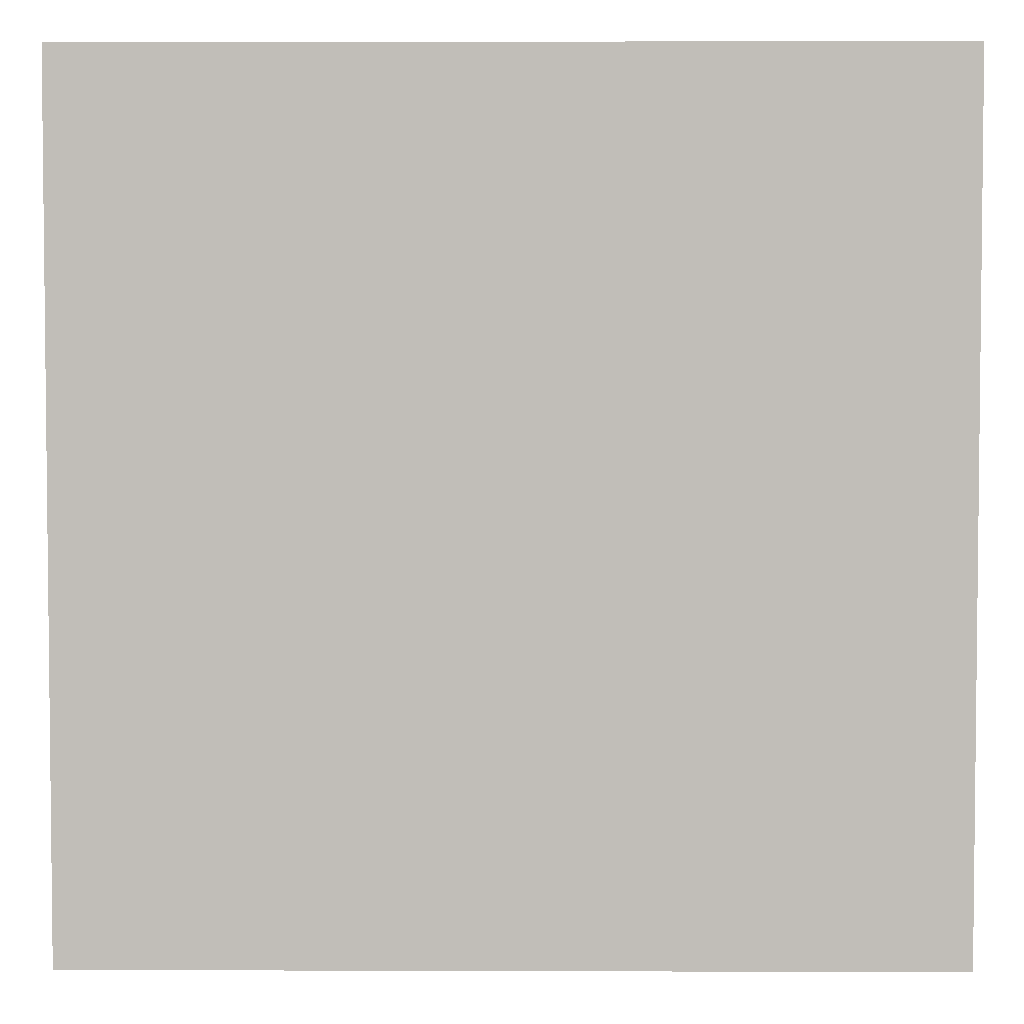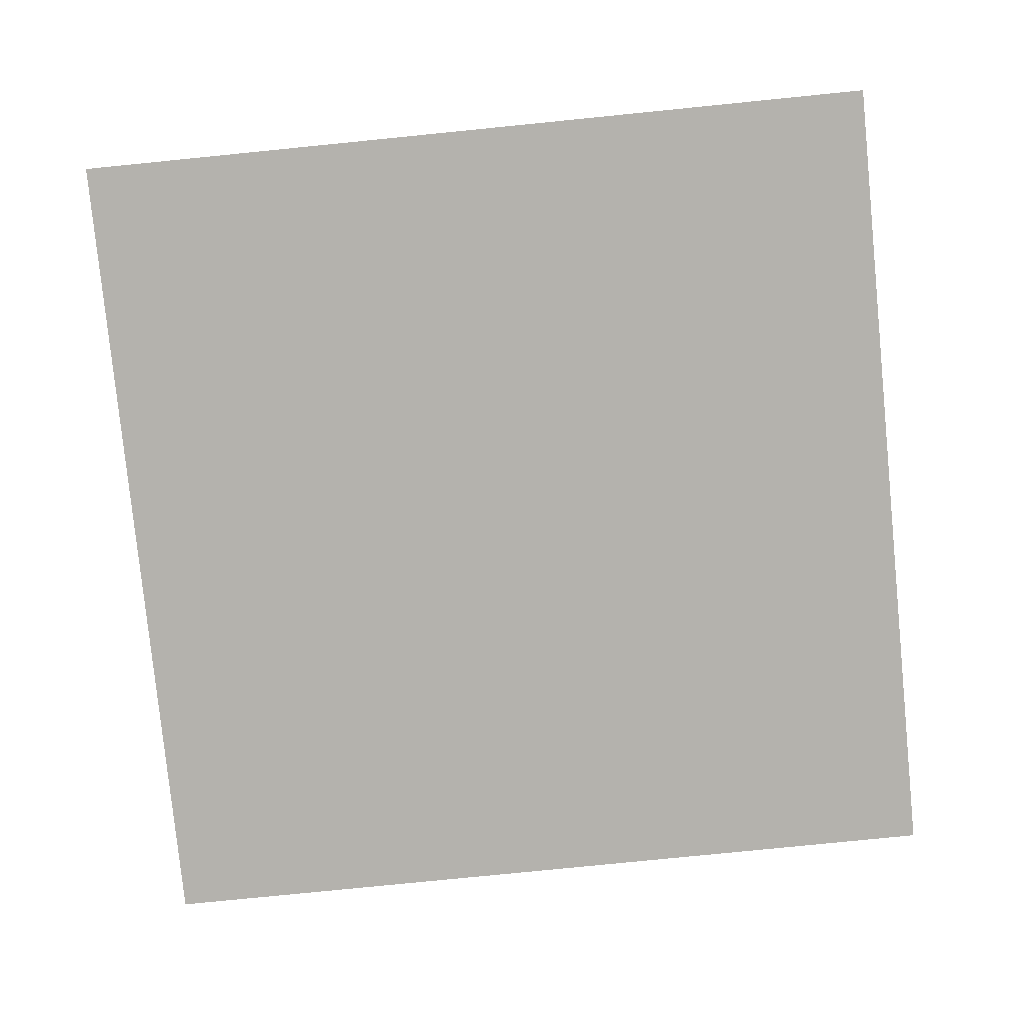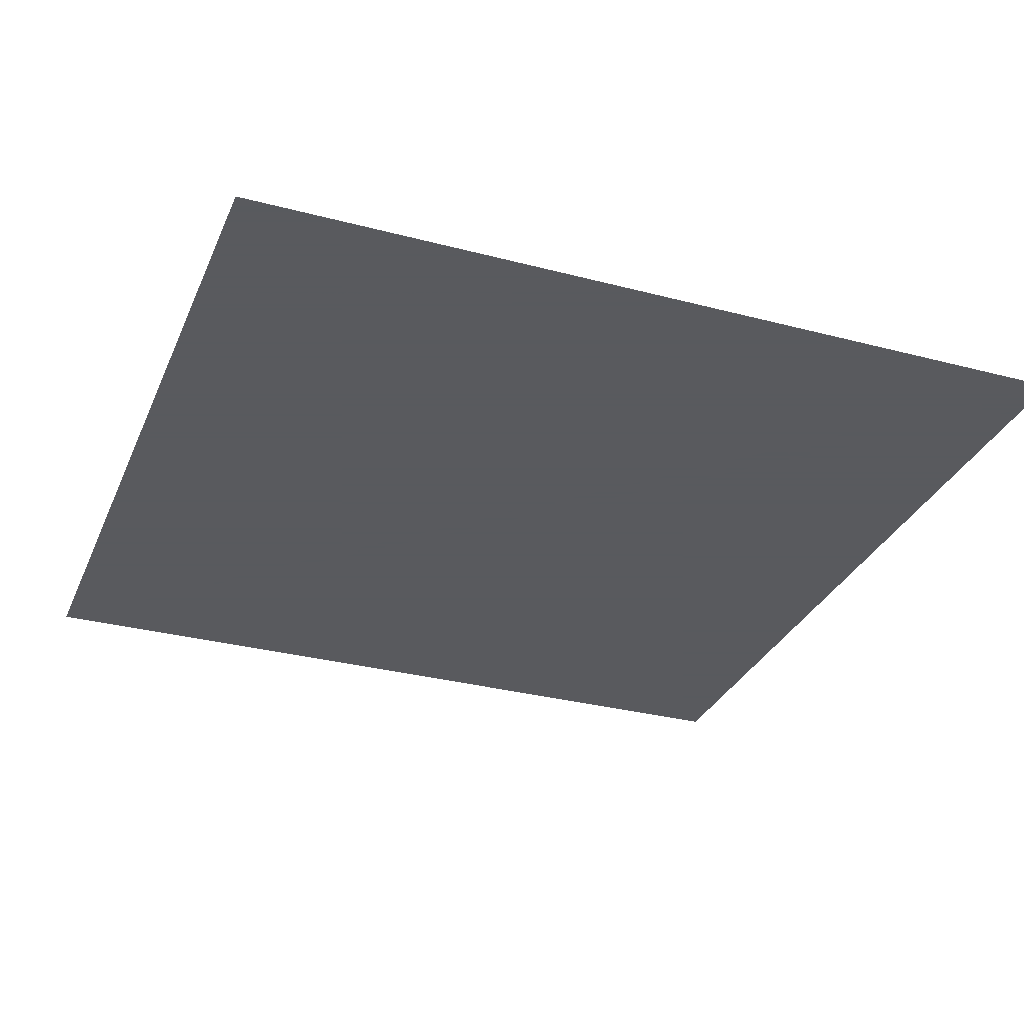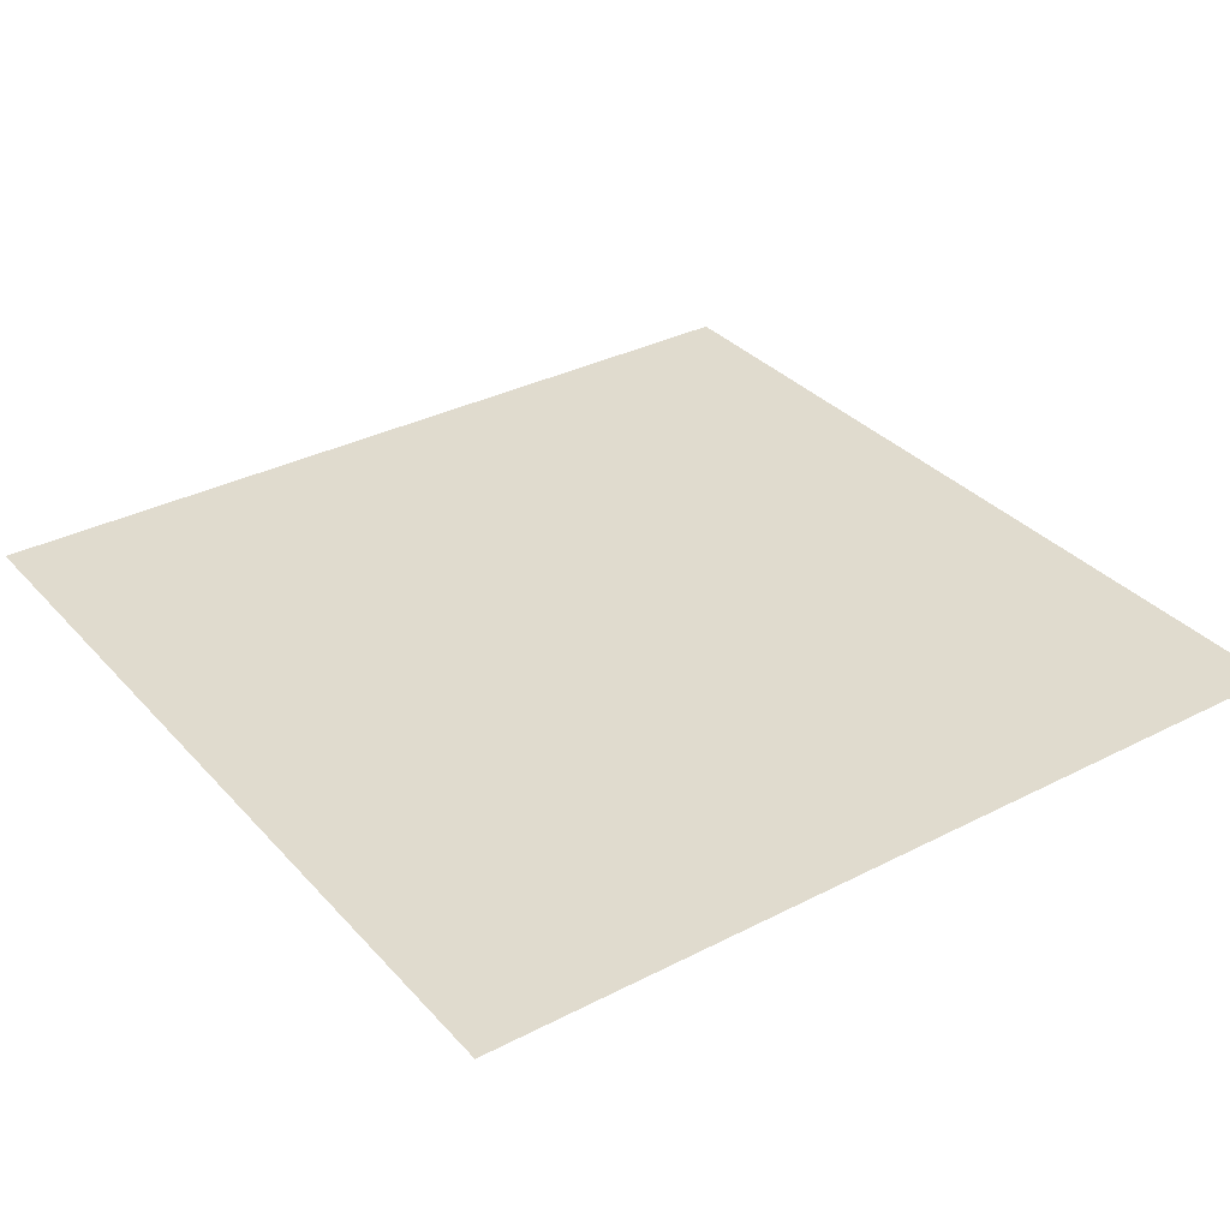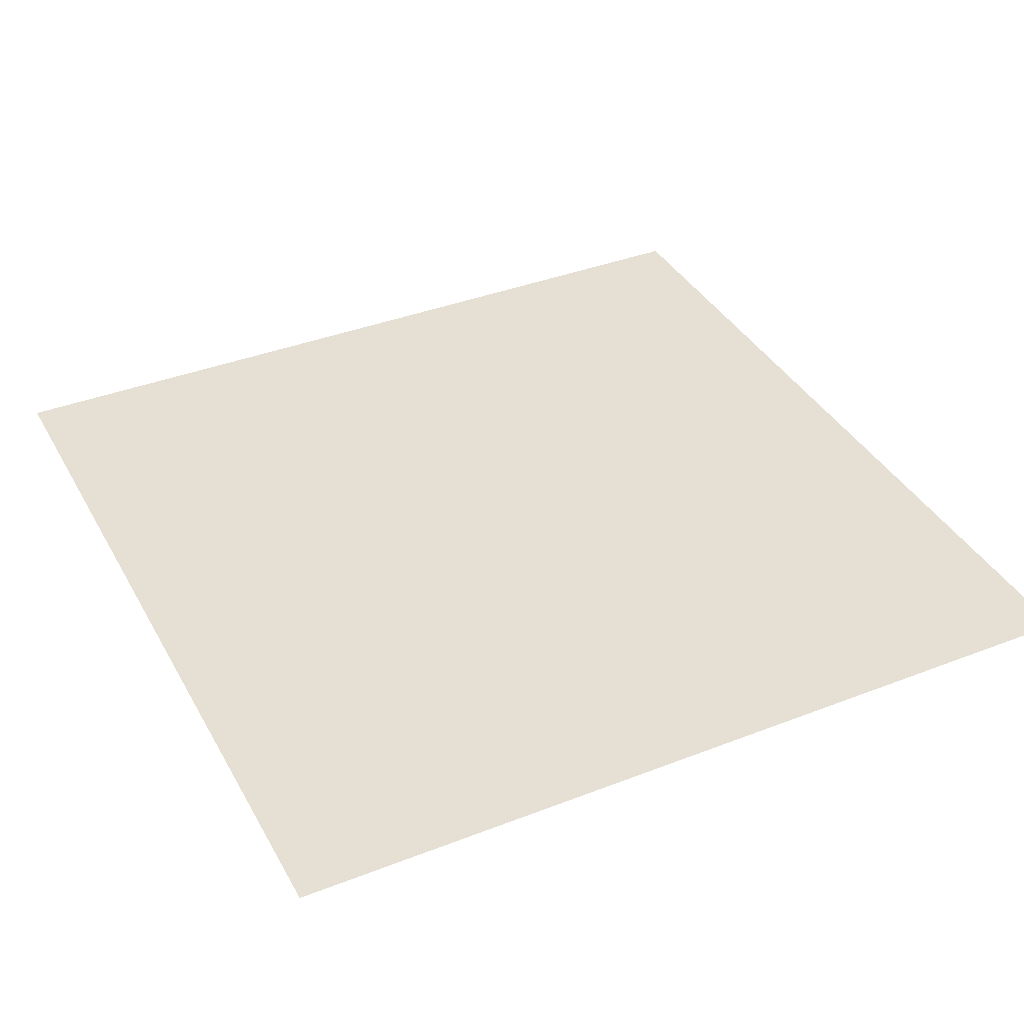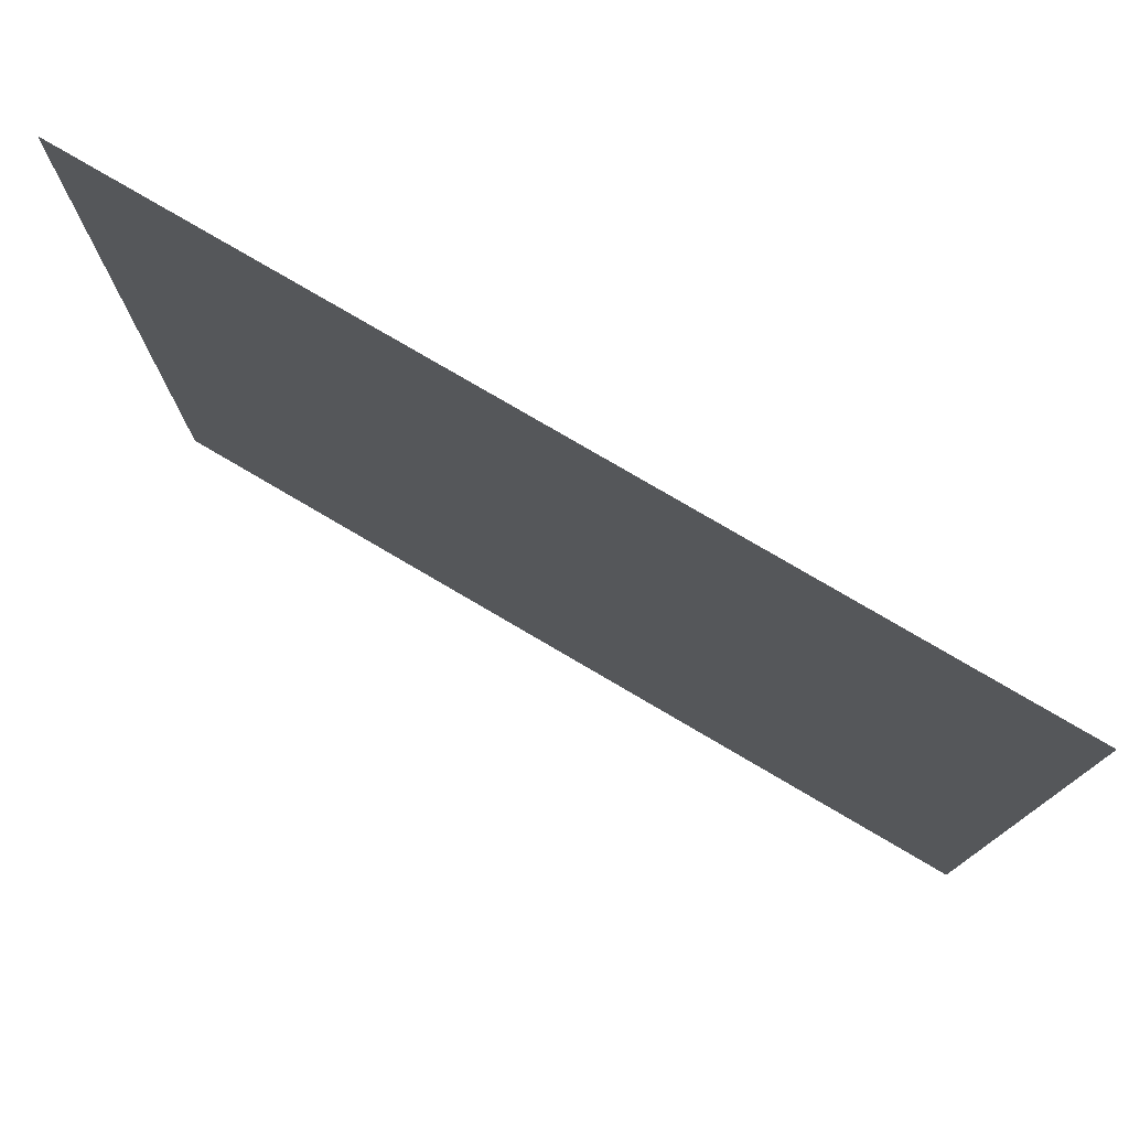
<metadata>
{"format":"obj","ext":"obj","renderer":"f3d","projection":"perspective","resolution":1024,"background":"white","views":[{"elev":3.8,"azim":0.6,"up":"+Z"},{"elev":-79.6,"azim":95.7,"up":"+Y"},{"elev":-31.2,"azim":-20.6,"up":"+Y"},{"elev":33.6,"azim":-35.1,"up":"+Y"},{"elev":38.0,"azim":153.7,"up":"+Y"},{"elev":78.1,"azim":-149.6,"up":"+Z"}]}
</metadata>
<code>
o Plane
v -4.695 0 4.695
v 4.695 0 4.695
v -4.695 0 -4.695
v 4.695 0 -4.695
f 2 3 1
f 2 4 3

</code>
